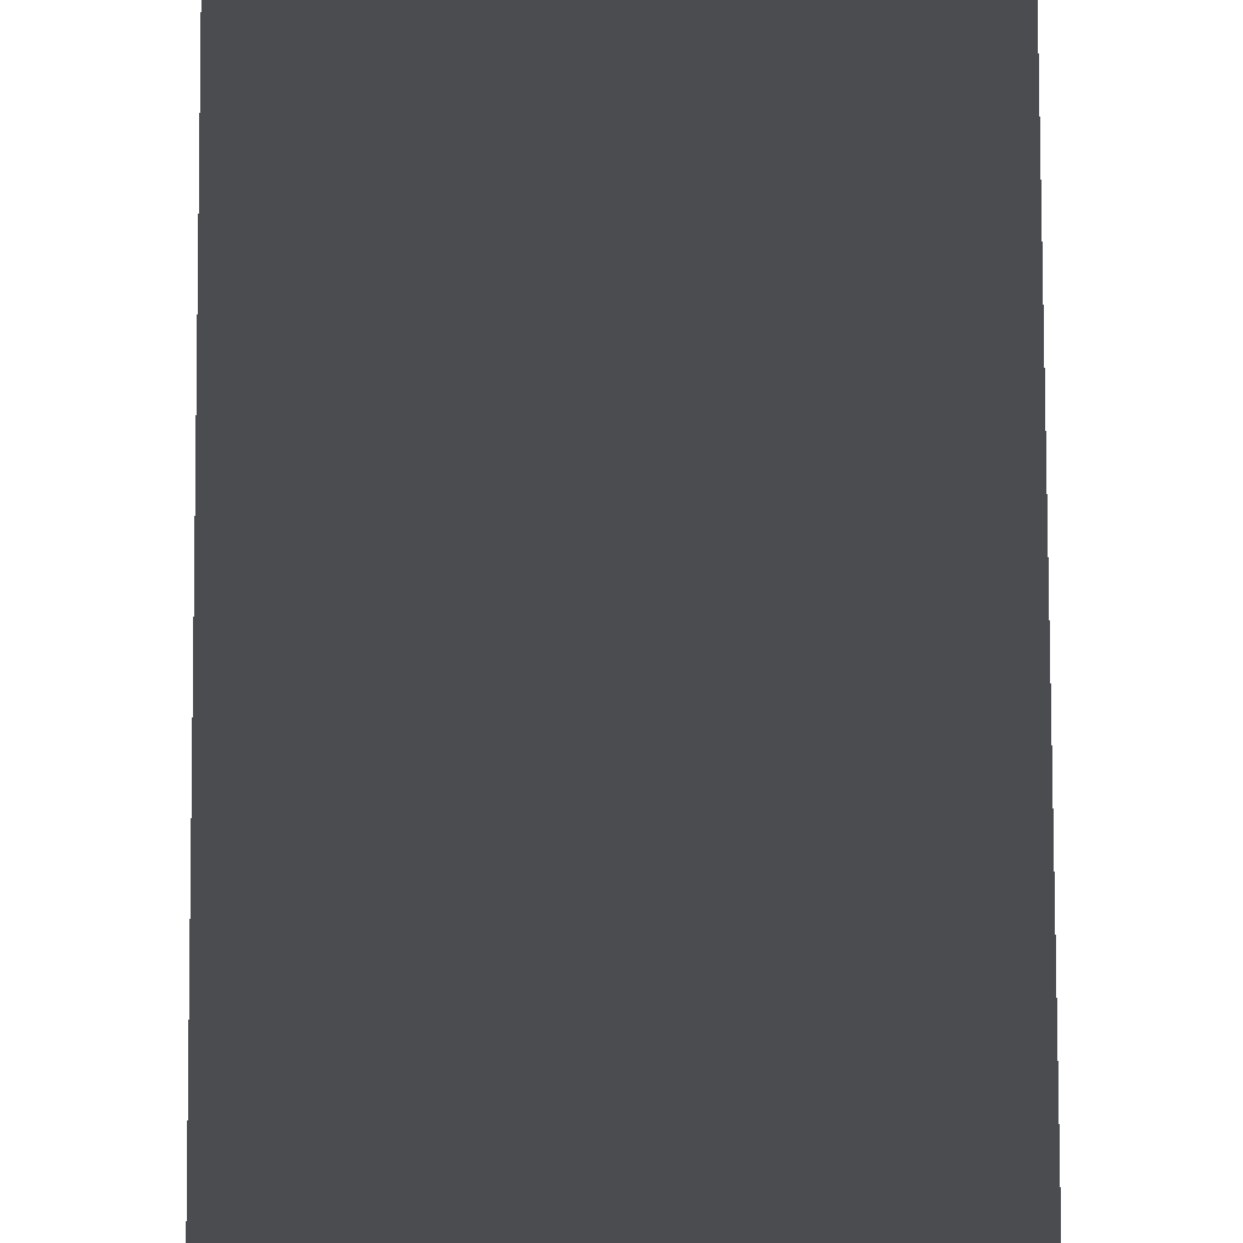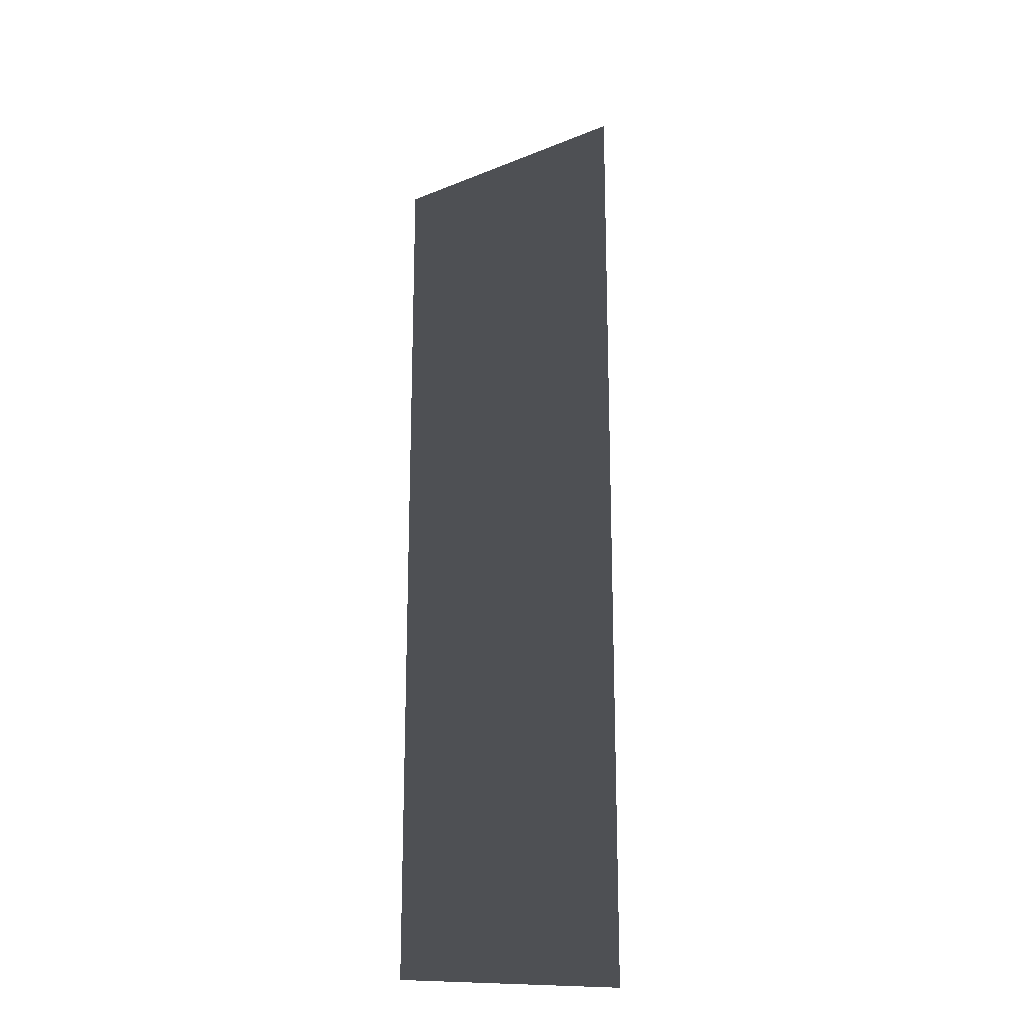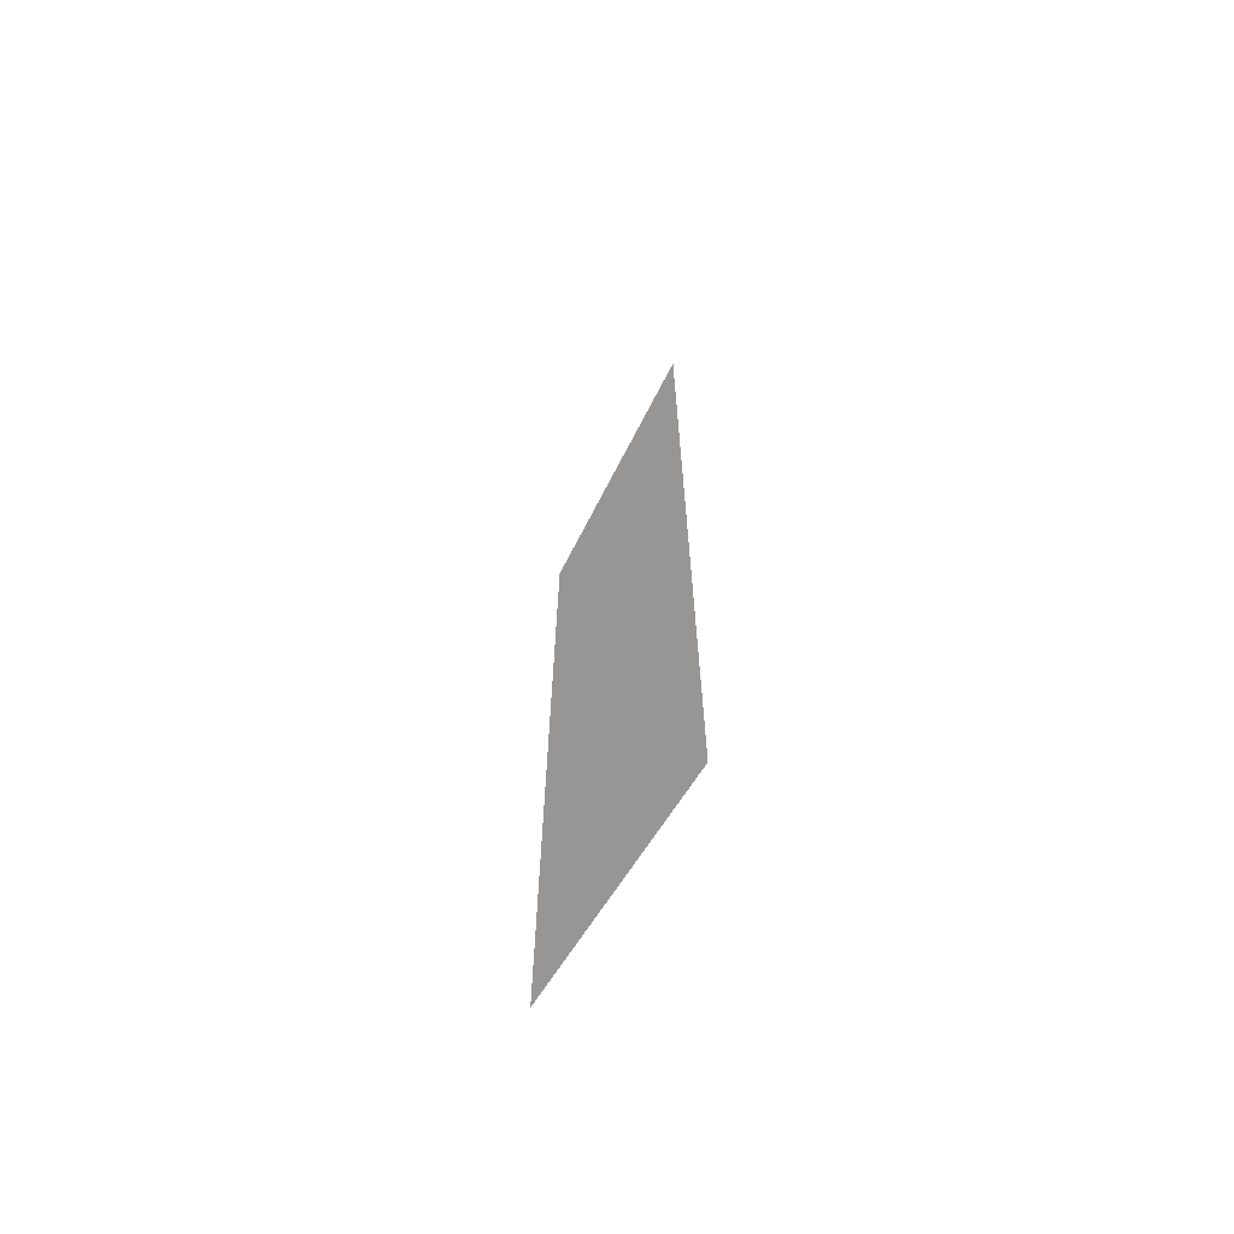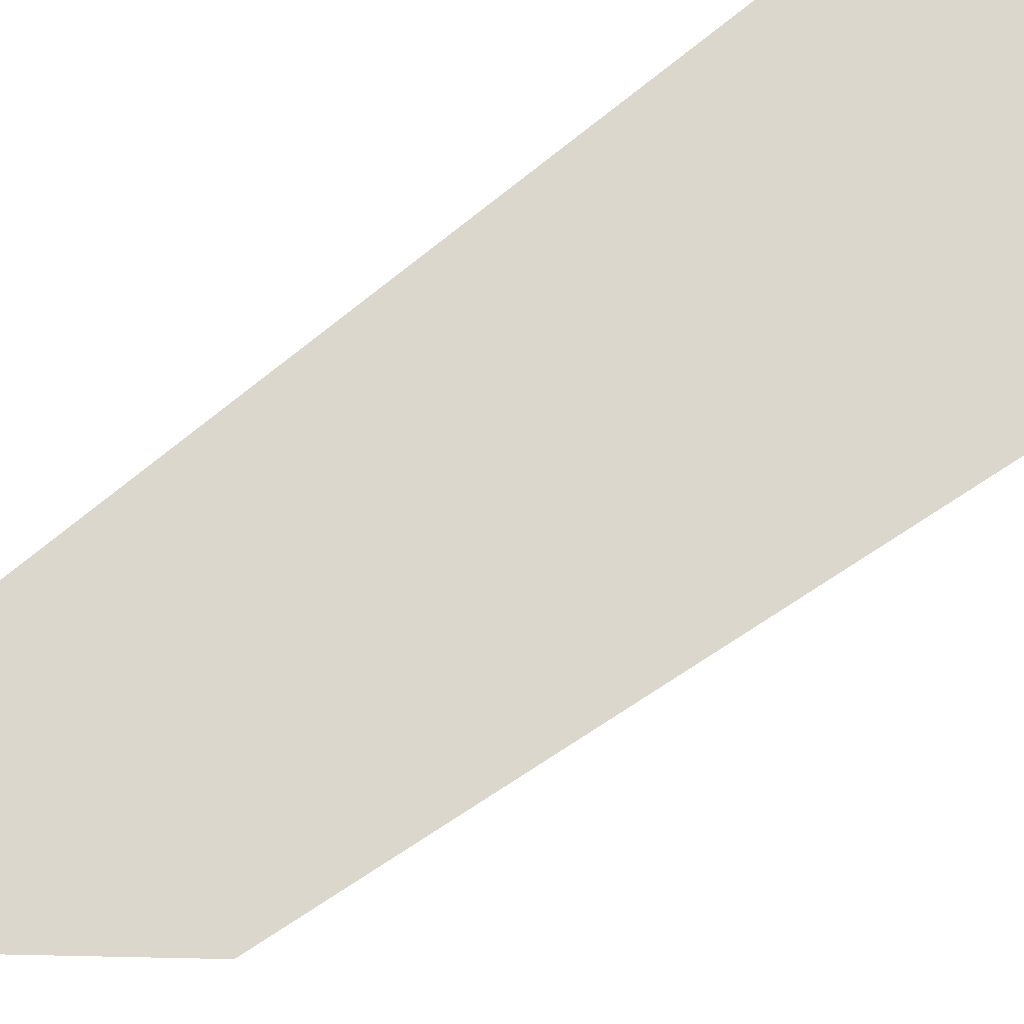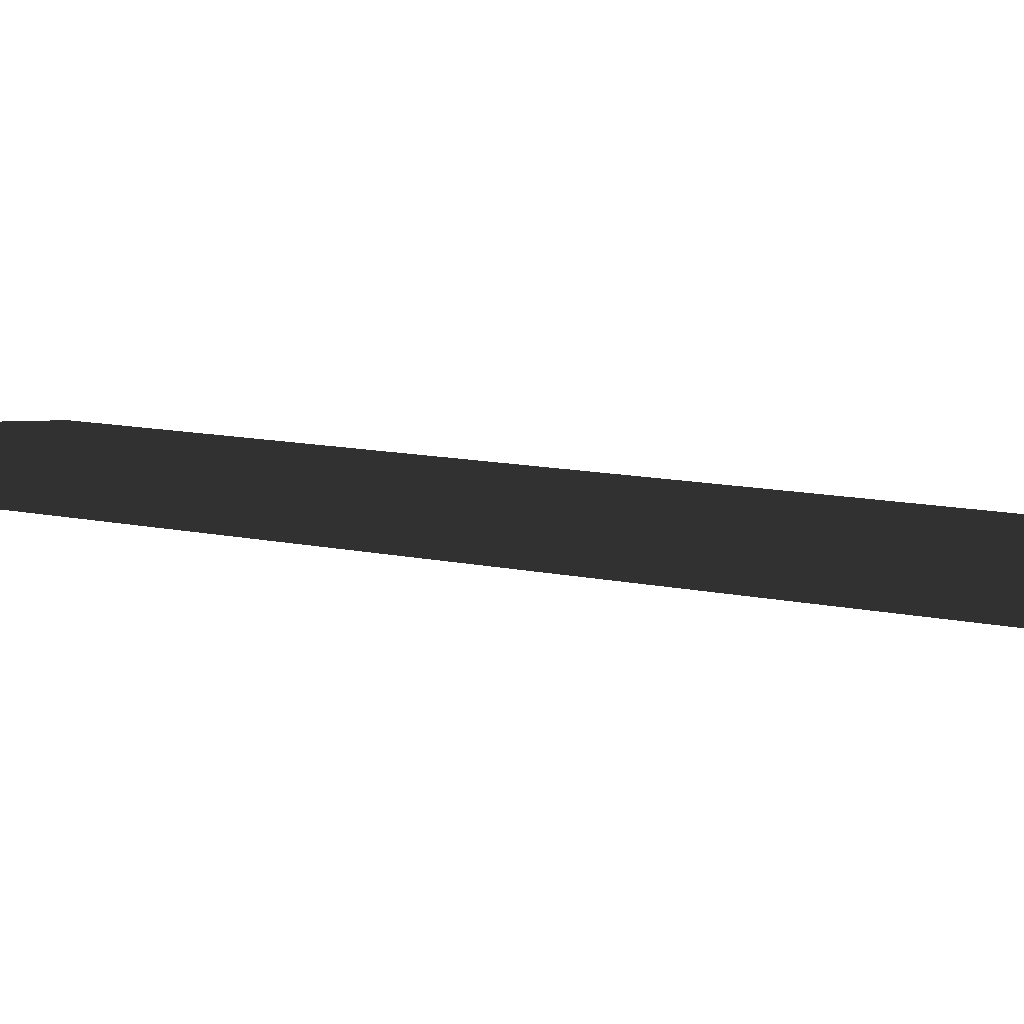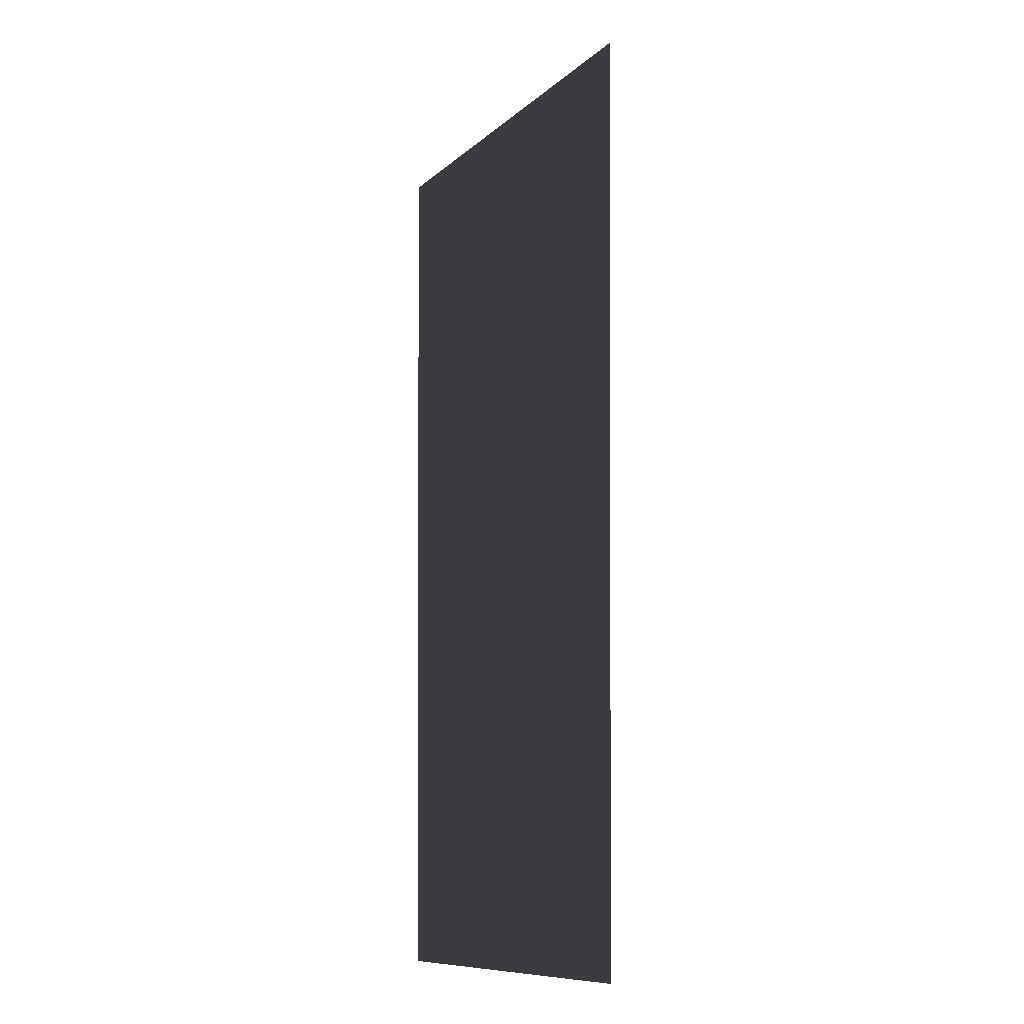
<metadata>
{"format":"obj","ext":"obj","renderer":"f3d","projection":"perspective","resolution":1024,"background":"white","views":[{"elev":74.9,"azim":179.8,"up":"+Z"},{"elev":-19.0,"azim":162.6,"up":"+Y"},{"elev":-67.9,"azim":-122.3,"up":"+Y"},{"elev":-27.6,"azim":-33.6,"up":"+Z"},{"elev":5.9,"azim":-44.0,"up":"+Z"},{"elev":-1.0,"azim":-155.2,"up":"+Y"}]}
</metadata>
<code>
v 576.5 322.6 -6.911
v 579 321.1 -6.911
v 579 311.8 -6.911
v 576.5 311.8 -6.911
g Terrain_Main.003_37551_195
f 1 3 2
f 1 4 3

</code>
